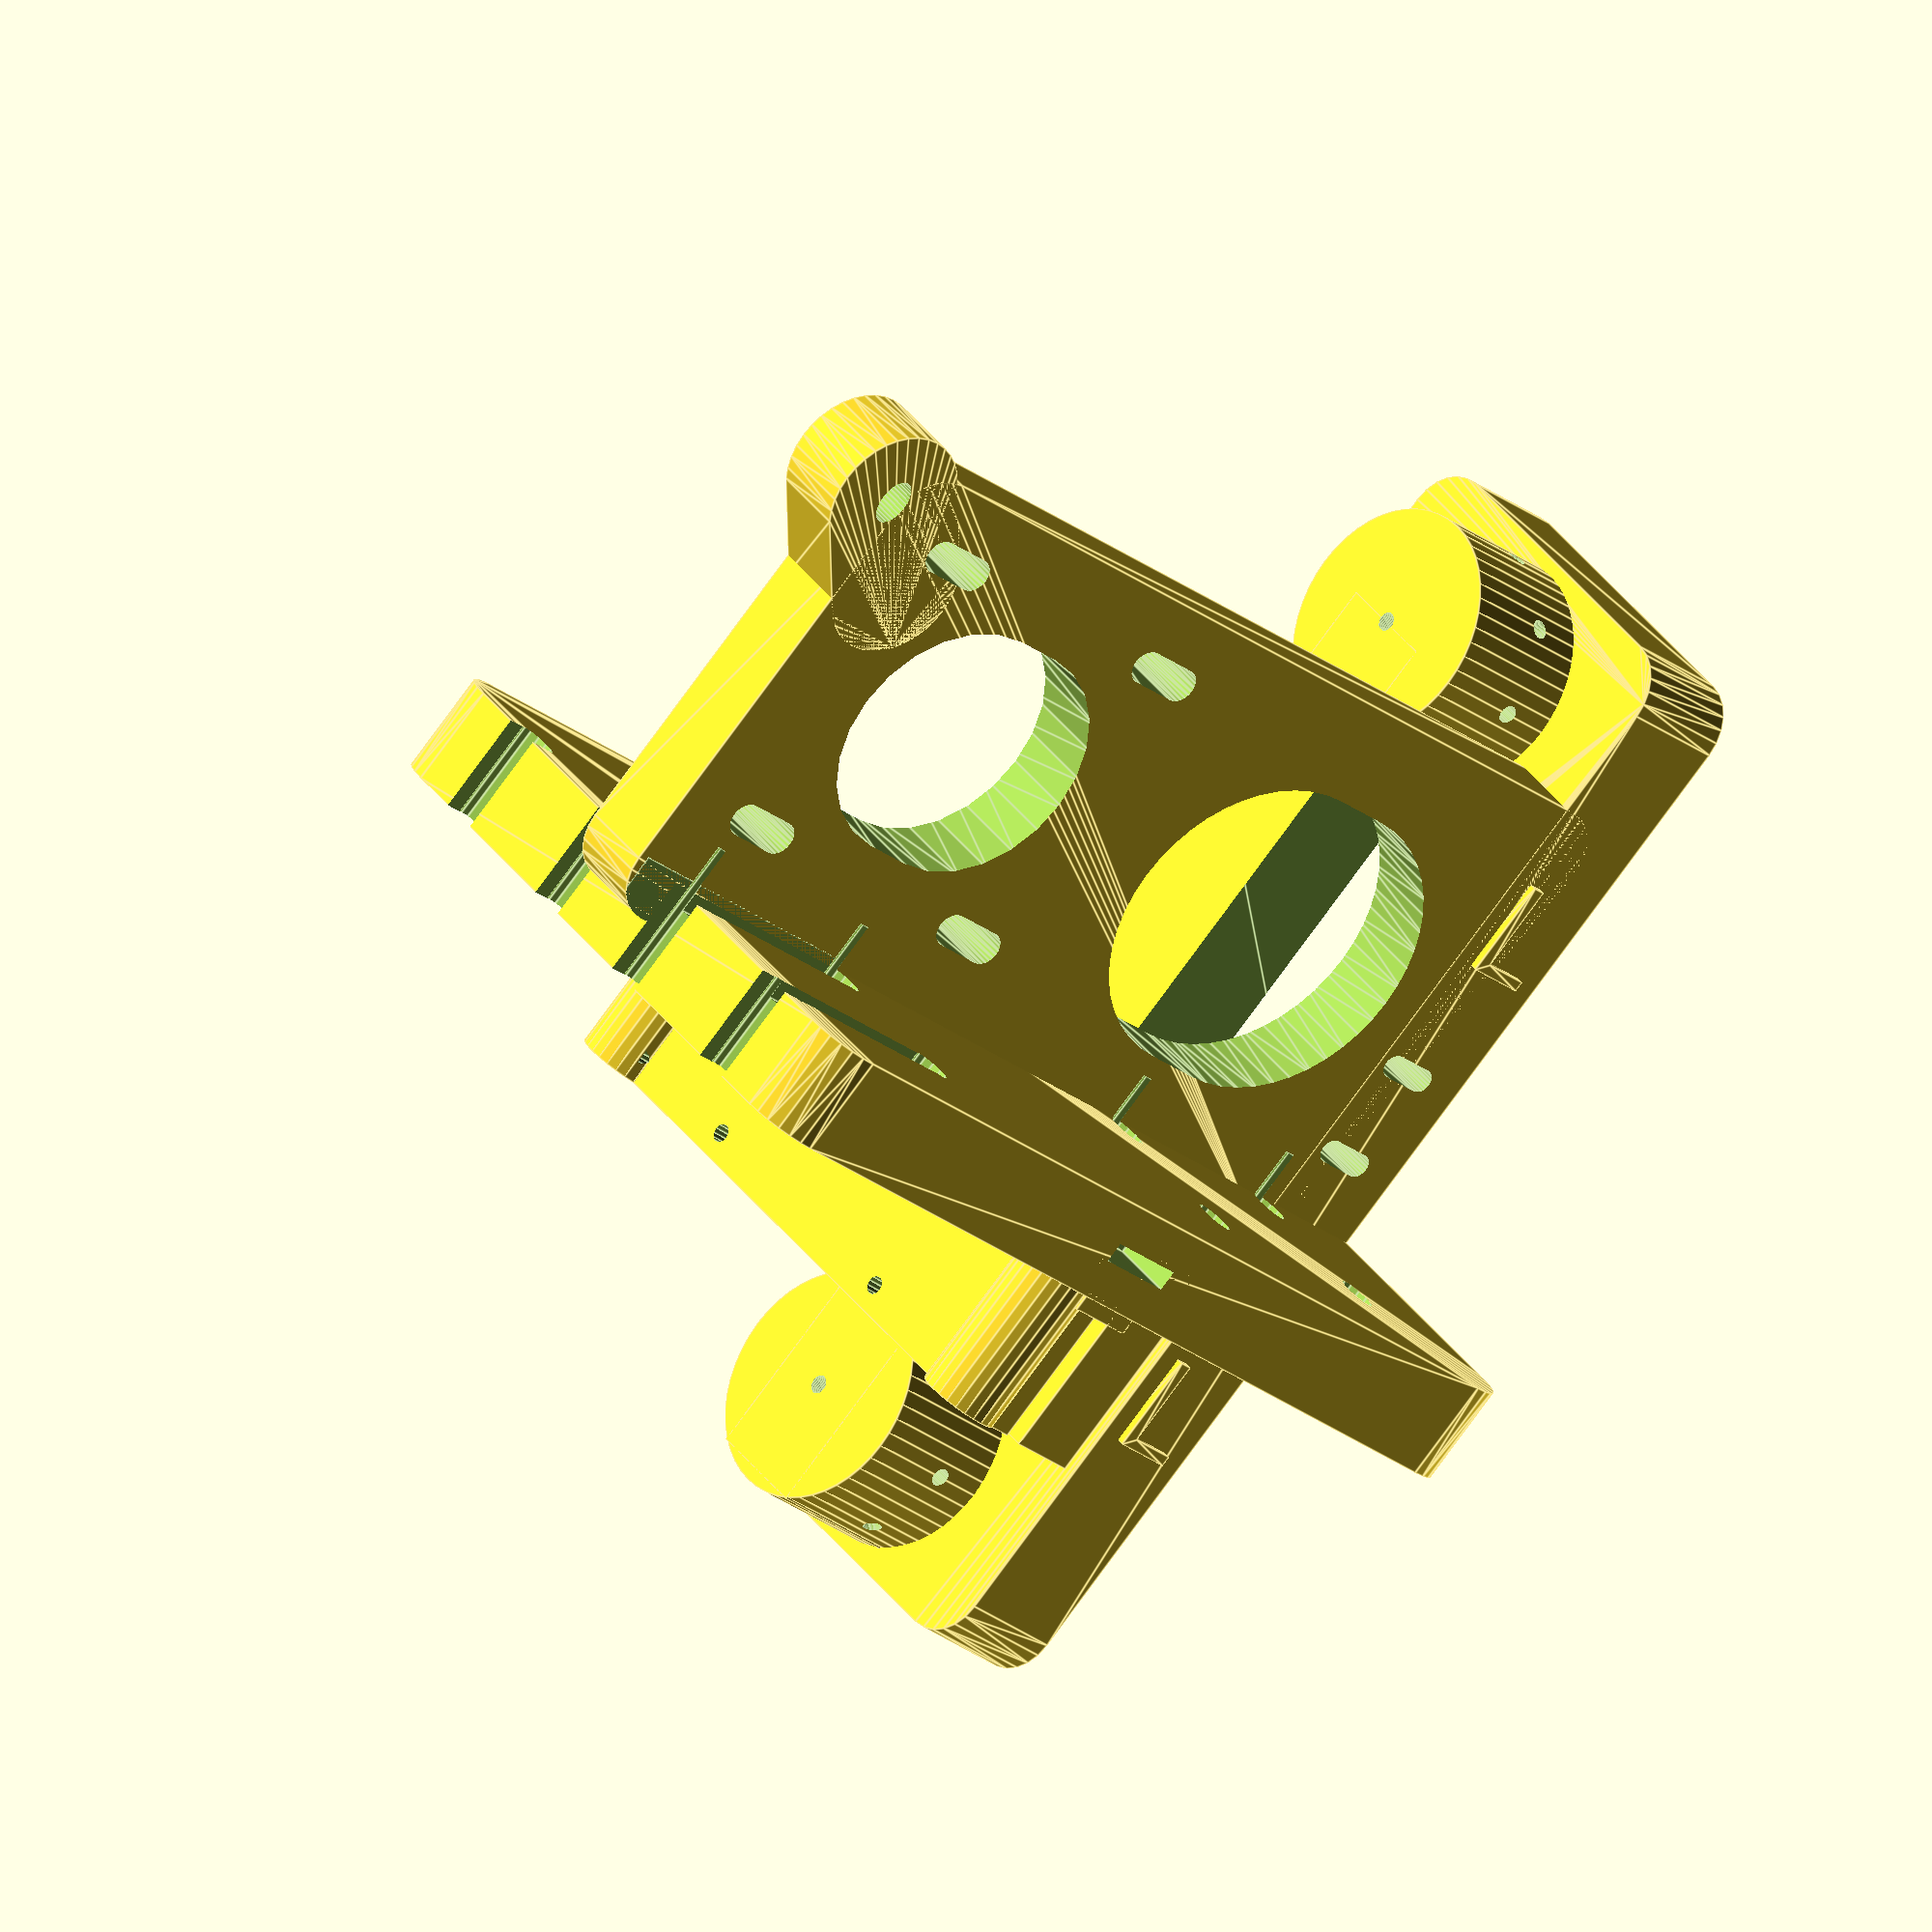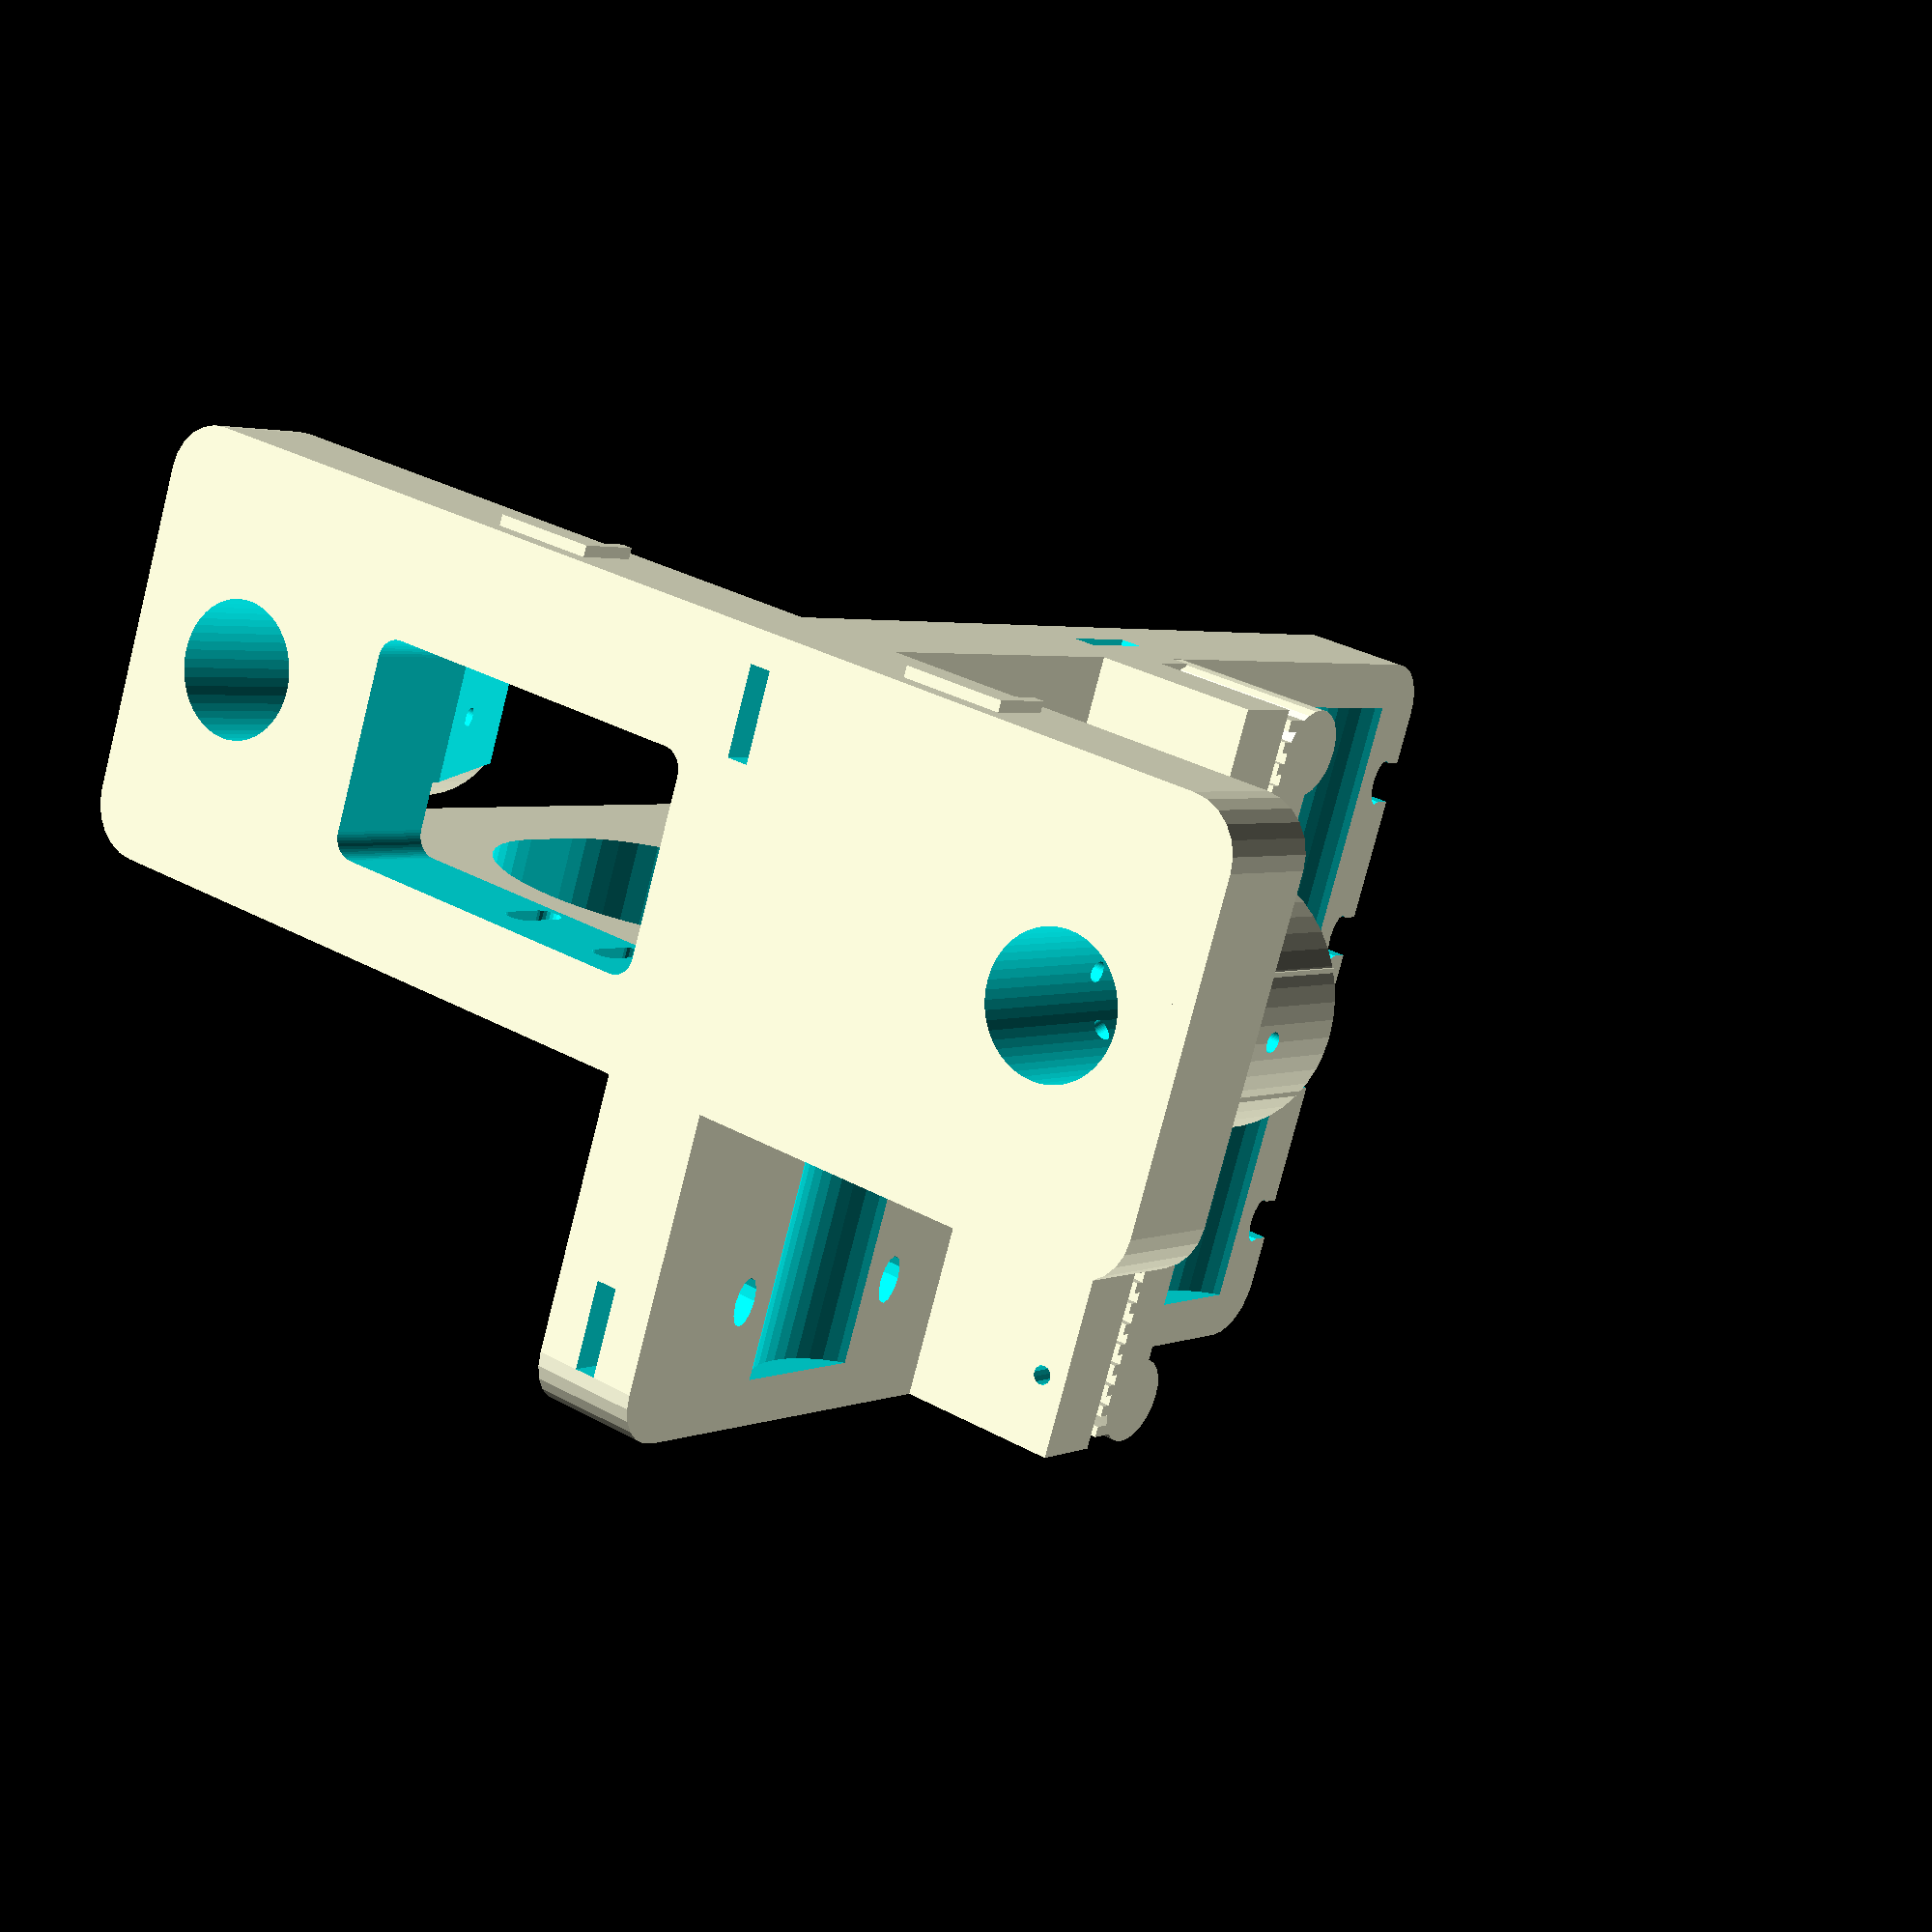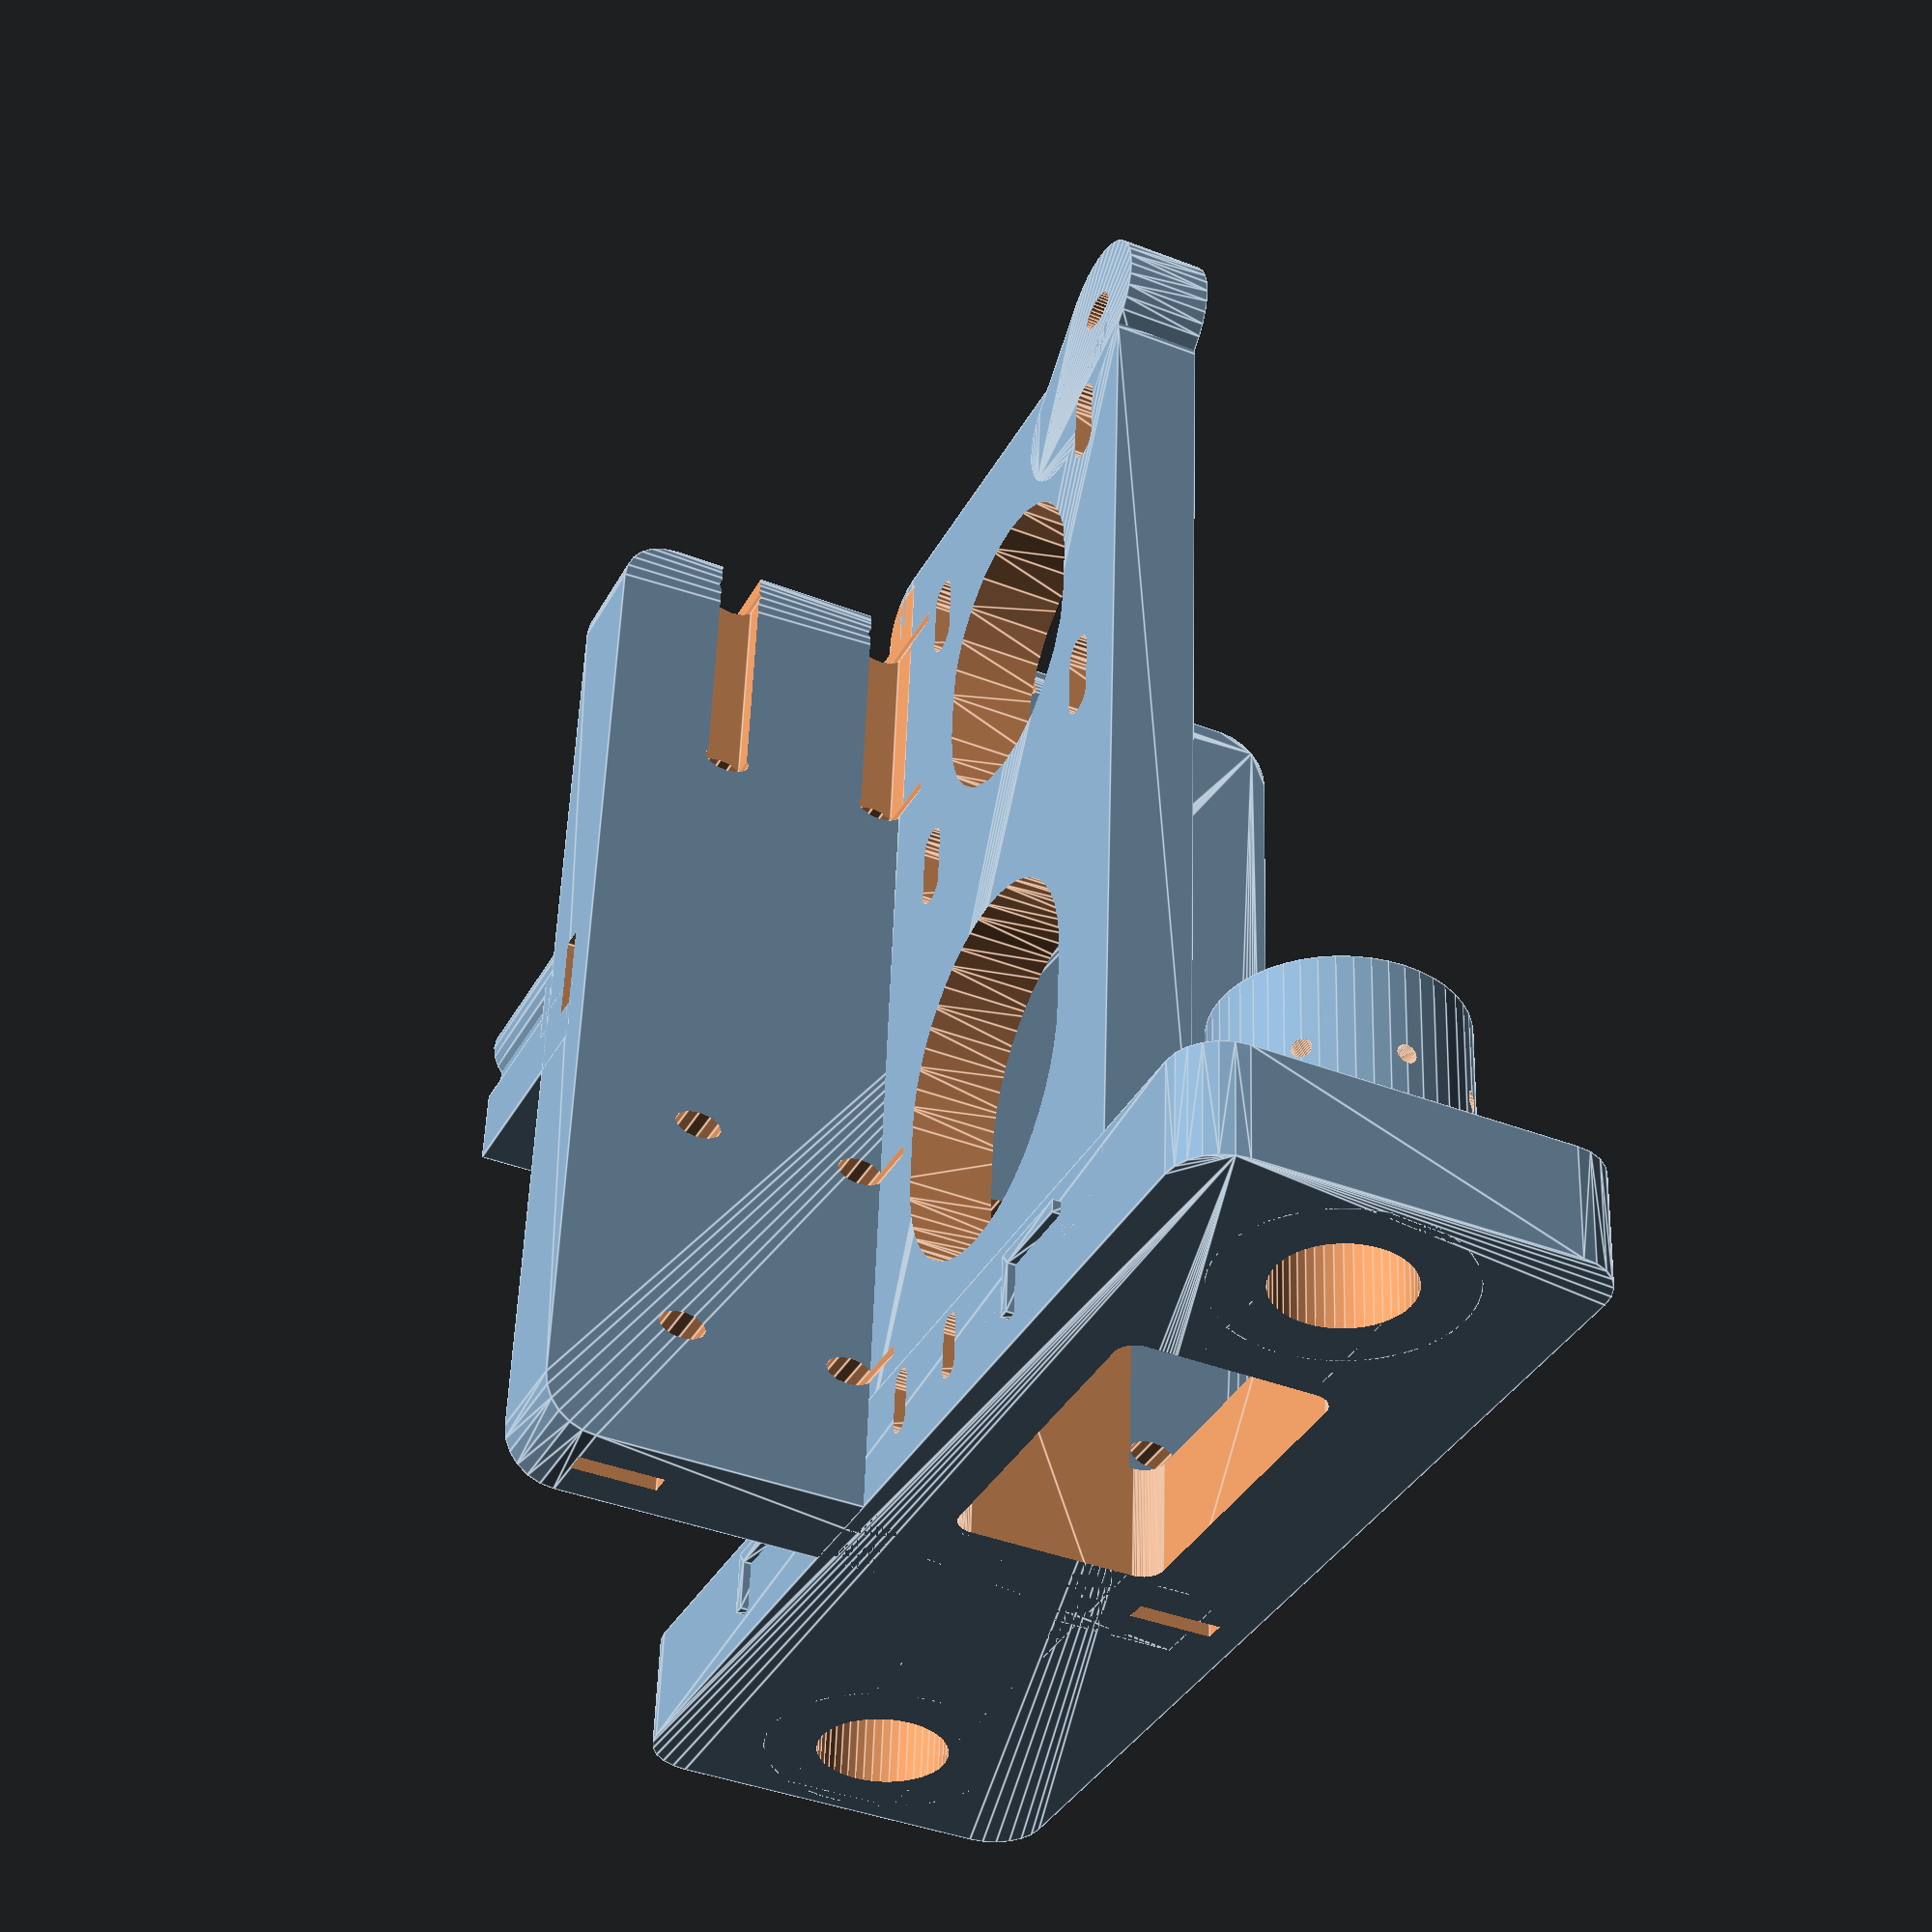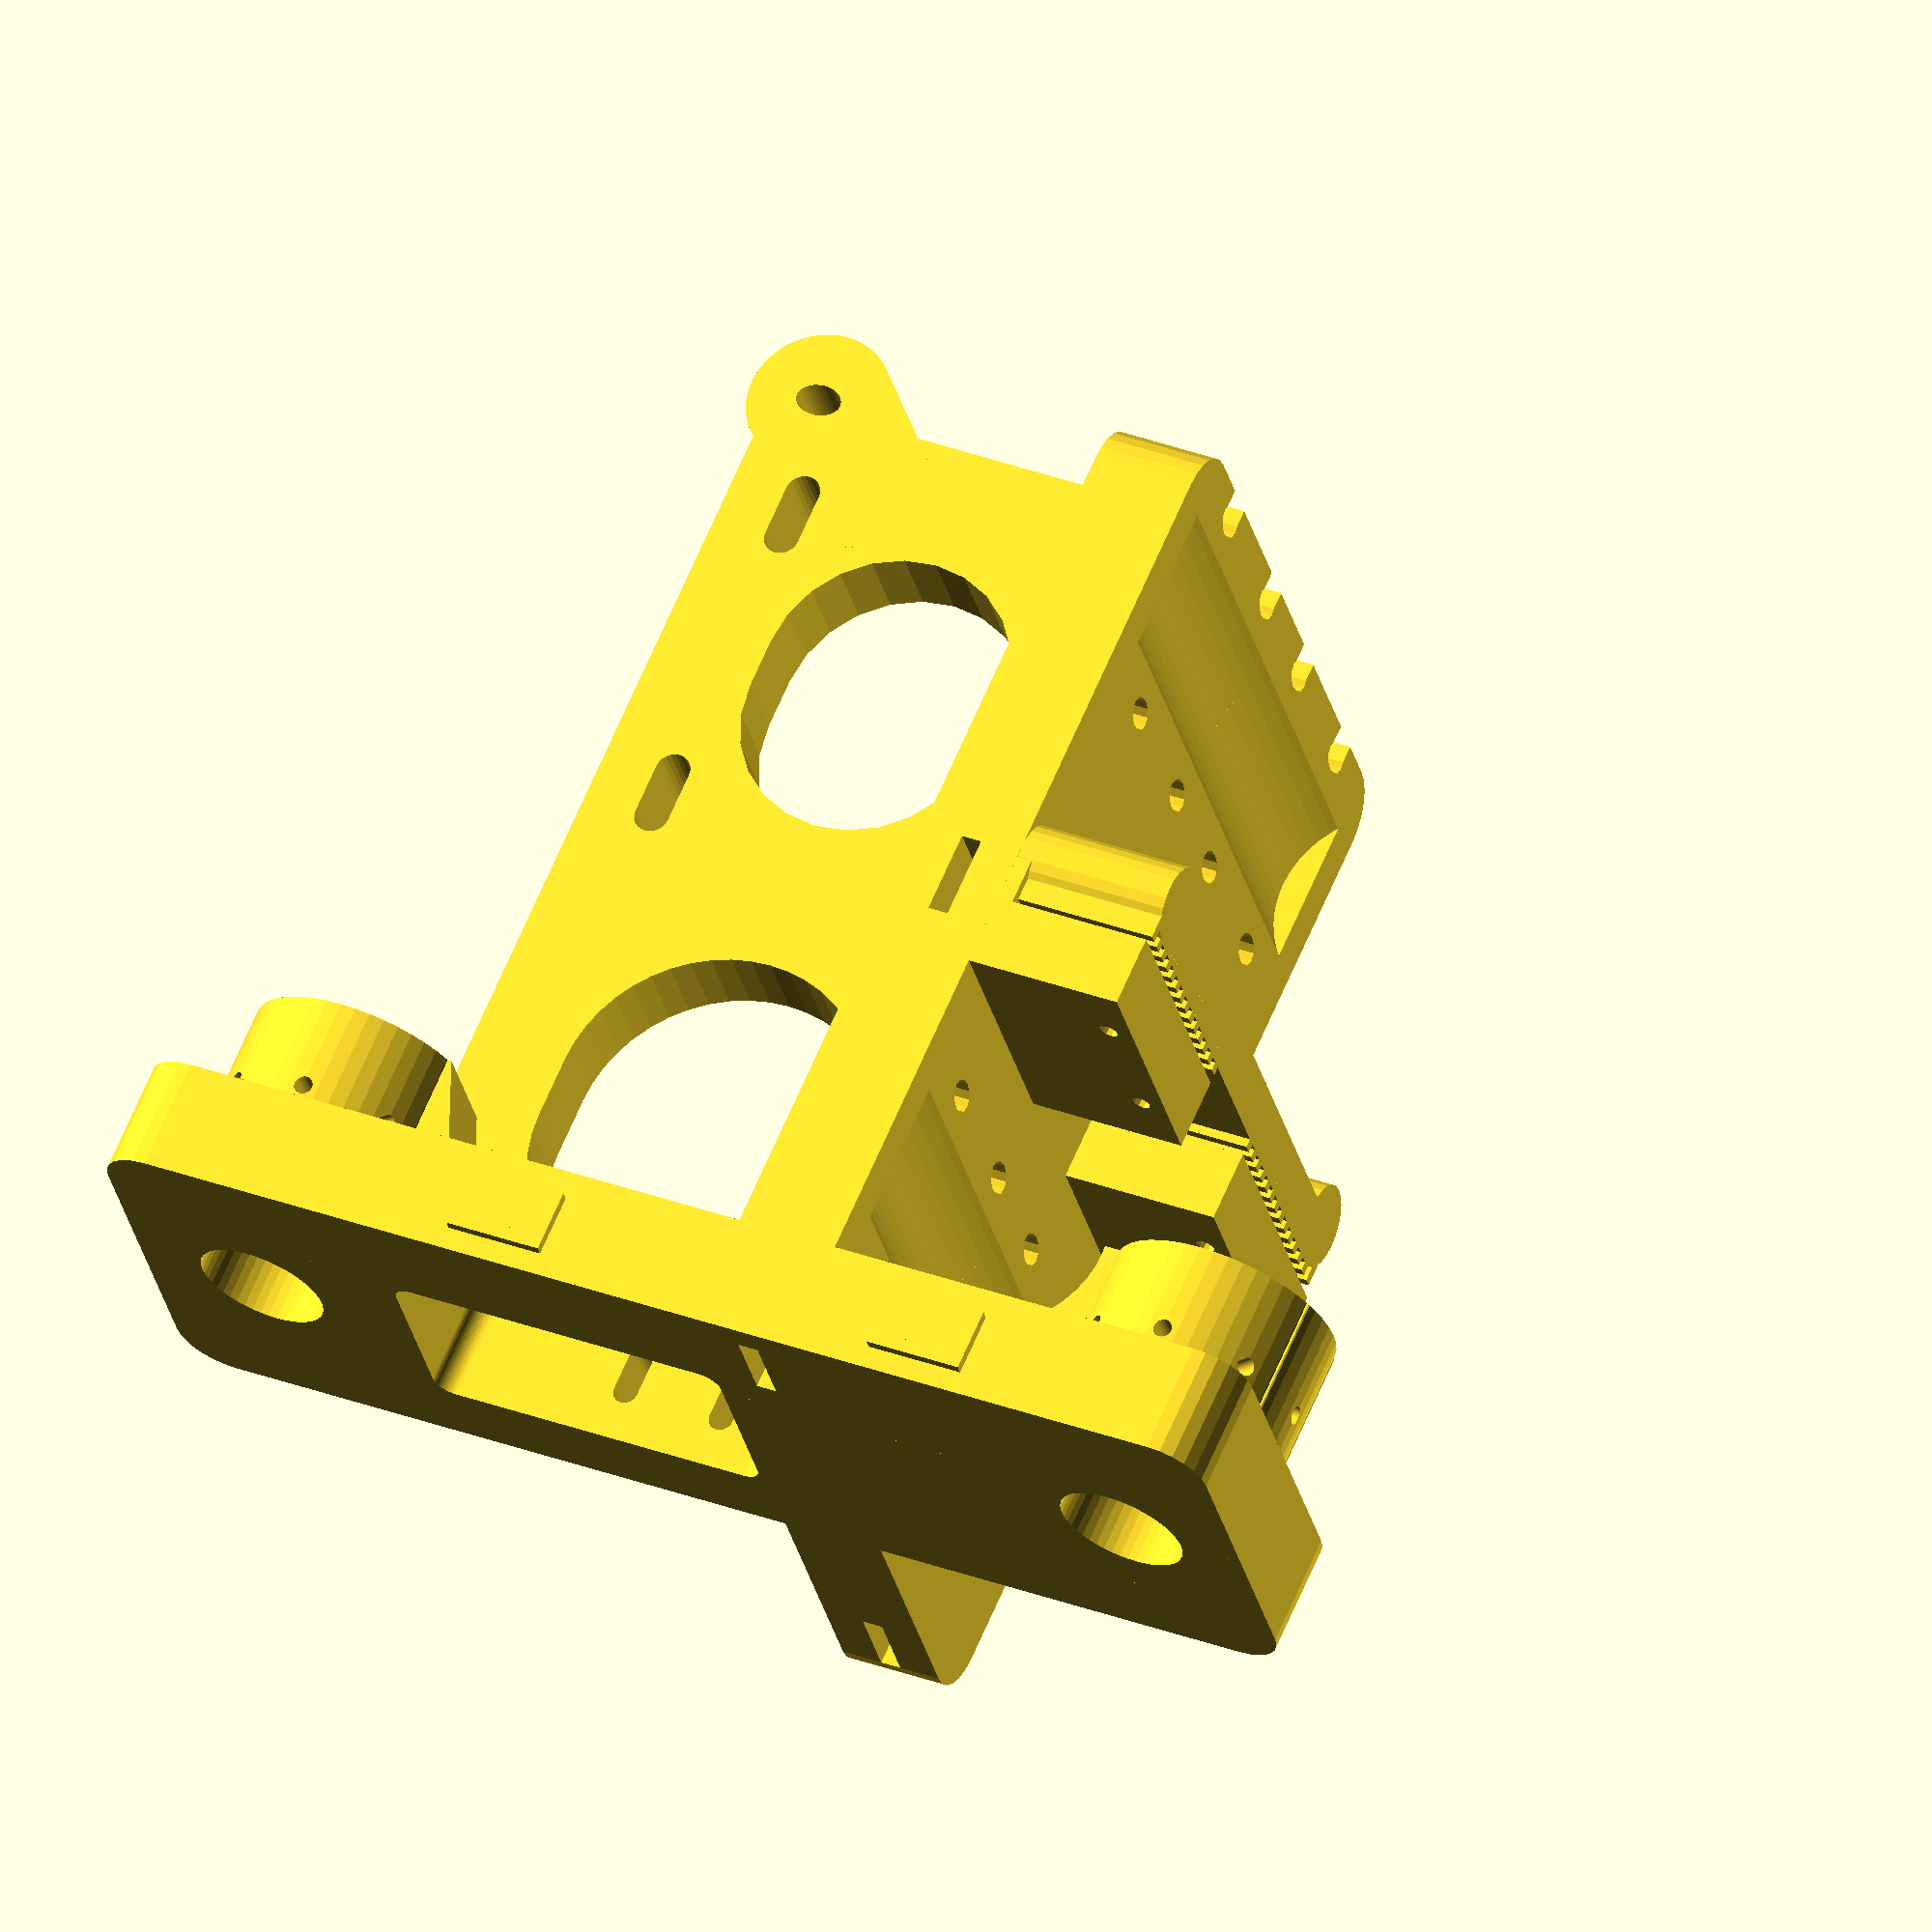
<openscad>
/*  Right X terminal */

// 26 11 2018 Stepper 30 mm more lateral so  that his weight
//  is mainly on the lateral bar.

// Print in two parts
// See lines 220  - 235 

PartsToPrint = 0; // change to 1 to render only lower part
                 // change to 2 to render only upper part
RotationAngle =180; // 180 change to 0 for lower part, when PartsToPrint = 1
                    // so no need to rotate in slic3r    


DiaFix = 1.8;
DiaM2=2.4;
DiaM3=3.4; //3.5
DiaTie=4.5;  
DiaM4=4.45;
DiaM5=5.5;    
DiaAxis =8.35;
DiaBar=12.5; 
DiaLM=21.4;     //  LM12UU =21.4
LengthLM=31.2;  //  LM12UU 31.2
DiaStepper=24;

rotate([RotationAngle,0,0])

mirror([0,180,0])

difference()
{

union()
    {        
     // Nema17 external dimension 42.4  
                                  
   //  fix X belt :  
                  
           translate([-1.85,0,9.5])  
      cube([5,62,22],center=true); 
              
           translate([-9.55,21,9.5])  
        cube([7,28,22],center=true);        
          
          // stop for Y belt insertion, solid bottom of 1.0 mm , Y BELT SHOULD PASS FREE OTHER SIDE
      translate([-5,23,5.5])   
    cube([7,24,2],center=true);      
                    
     //     teeth belt        
      for(i=[7.5:2:33.5])
       translate([-3.6,i,9.5])  
        cube([3.2,1,22],center=true); 
      
        for(i=[-33.5:2:-7.5]) 
       translate([-3.6,i,9.5])   
        cube([3.2,1,22],center=true);  
              
        // diameter thick enough avoids Y belt oscillations
          
  translate([-0.30,31,9.5]) 
 cylinder(d=8,h=22,center=true,$fn=24);
          //  fix X belt other side:  
          
  translate([-9.55,-21,9.5])   
     cube([7,28,22],center=true);      
                
          // stop for Y belt insertion, solid bottom of 1.0 mm :
      translate([-5,-23,5.5])   
     cube([7,24,2],center=true);   
        
         // diameter thick enough avoids Y belt oscillations
          
  translate([-0.30,-31,9.5])  
 cylinder(d=8,h=22,center=true,$fn=24);      
 
  //test belt position          
      /*
              translate([-5.25,0,10])   //
      cube([1,150,6],center=true); 
        
              translate([5.25,0,10])   //
      cube([1,150,6],center=true);
      */
              
        
                mirror([180,0,0])       
         translate([55,-34.25,22])                  
          rotate([90,180,0])                
            linear_extrude(1.75)                 
              text("L","Arial",size=10,direction="ltr",halign="top");
       
               mirror([180,0,0])    
         translate([55,-34.25,-22])                  
          rotate([90,180,0])                
            linear_extrude(1.75)                 
              text("L","Arial",size=10,direction="ltr",halign="top");
              
          mirror([180,0,0])  
                  translate([46,4,22])                  
          rotate([90,180,180])    // 180              
            linear_extrude(1.75)                 
              text("L","Arial",size=10,direction="ltr",halign="top");
                           
       
         mirror([180,0,0])
          translate([46,4.0,-34])                  
          rotate([90,180,180])    // 180              
            linear_extrude(1.75)                 
              text("L","Arial",size=10,direction="ltr",halign="top");        
            
            
      
       
// MAIN:

  minkowski()
        {
        translate([-5.5,-0,0])
cube([91,60,9],center=true);   
        cylinder(d=10,h=1,center=true,$fn=24);
        }        
        
       
        // STEPPER  base plate
        
  minkowski()
        {
               
        translate([-3+3,1,-26])   
      cube([92,7,41],center=true); 
        
        
         rotate([0,90,90])     
           cylinder(d=10,h=1,center=true,$fn=24);
        }
                       
         
           //  SOLID X BAR terminal     
  minkowski()
        {        
          translate([-50.5,-15,-10]) 
      cube([ 10,30,105],center=true);  
     
         rotate([0,90,0])     
           cylinder(d=10,h=1,center=true,$fn=24);
        }        
                
    translate([-43.5,-15,-55]) 
    rotate([90,0,90])
   cylinder(d=DiaBar+10,h=25,center=true,$fn=48);
        
    translate([-43.5,-15,35])
    rotate([90,0,90])
   cylinder(d=DiaBar+10,h=25,center=true,$fn=48);  
    
// make printable without support:
 translate([-43.5,-15,-5]) 
         cube([25,11,100],center=true);
                
                  
         // appendix to fix left X wiring :            
           hull()
      {  
        translate([52,1,-47])    
         rotate([0,90,90])   
           cylinder(d=14,h=8,center=true,$fn=36);
       
          translate([45,1,-40])          
         rotate([0,90,90])   
           cylinder(d=14,h=8,center=true,$fn=36);
      }
        
    }   // END UNION
      
      
  // view bar depth:
   
   //  translate([0,0,80]) // 
    //      cube([120,100,100],center=true); 
          
    // appendix to fix left X wiring :            
             
        translate([52,1,-47])   //        
         rotate([0,90,90])    
        scale([1,0.7,1]) 
           cylinder(d=DiaTie,h=9,center=true,$fn=36);
           
// make printable without support:
 translate([-36,-15,-32]) 
    rotate([0,22,0])
         cube([26,12,20],center=true);         
   
   if (PartsToPrint==1)
   {
     translate([0,0,-50]) // 
       cube([120,100,100],center=true); 
   }
    // OR
    //  COMMENT OUT FOR UPMOST PART:
     if (PartsToPrint==2)
   {
       translate([0,0,50]) // 
       cube([120,100,100],center=true); 
   }
        
  
         // X BELT PASS
 
    minkowski()
    {
        translate([-48,-13,-22.5]) 
          cube([20,15.9,30],center=true); 
         rotate([90,0,90])
   cylinder(d=4,h=20,center=true,$fn=48);
        } 
    
    
    // pulley Nema17
       hull()
    {
    translate([22,0,-29])         
        rotate([90,0,0])                  
            cylinder(h=12,d=DiaStepper,center=true,$fn=24); 
       translate([27,0,-29])  //-10               
        rotate([90,0,0])                  
            cylinder(h=12,d=DiaStepper,center=true,$fn=24); 
    }
            
    //   4 *M3 31 mm distance fix Nema17
    
       hull()
    {
    translate([37.5,0,-44.5])             
        rotate([90,0,0])                  
            cylinder(h=12,d=DiaM3,center=true,$fn=24); 
       translate([42.5,0,-44.5])              
        rotate([90,0,0])                  
            cylinder(h=12,d=DiaM3,center=true,$fn=24); 
    }
   
     hull()
    {
    translate([37.5,0,-29+15.5])         
        rotate([90,0,0])                  
            cylinder(h=12,d=DiaM3,center=true,$fn=24); 
       translate([42.5,0,-29+15.5])           
        rotate([90,0,0])                  
            cylinder(h=12,d=DiaM3,center=true,$fn=24); 
    }
        
       hull()
    {
    translate([6.5,0,-13.5])         
        rotate([90,0,0])                  
            cylinder(h=12,d=DiaM3,center=true,$fn=24); 
       translate([11.5,0,-13.5])         
        rotate([90,0,0])                  
            cylinder(h=12,d=DiaM3,center=true,$fn=24); 
    }
      
     hull()
    {
    translate([6.5,0,-29-15.5])   
        rotate([90,0,0])                  
            cylinder(h=12,d=DiaM3,center=true,$fn=24); 
       translate([11.5,0,-29-15.5])      
        rotate([90,0,0])                  
            cylinder(h=12,d=DiaM3,center=true,$fn=24); 
    }   
    
     // Speedup printing:
          
  hull()
    {
       translate([-26,0,-27])                 
        rotate([90,0,0])                  
            cylinder(h=12,d=30,center=true,$fn=48); 
    
    
       translate([-20,0,-27])                 
        rotate([90,0,0])                  
            cylinder(h=12,d=30,center=true,$fn=48); 
    }
       
    
    
    // optional fix belt insertion extra with
   //  self tapping and approximating screws here:
    // OR fix extra with twisted iron wire
    
  translate([-6,28,18.0])  
          rotate([0,90,0])
 cylinder(d=DiaFix,h=15,center=true,$fn=12);
             
  translate([-6,14,18.0])  
          rotate([0,90,0])
 cylinder(d=DiaFix,h=15,center=true,$fn=12);
          
     translate([-6,-28,18.0])   
          rotate([0,90,0])
 cylinder(d=DiaFix,h=15,center=true,$fn=12);
             
  translate([-6,-14,18])  
          rotate([0,90,0])
 cylinder(d=DiaFix,h=15,center=true,$fn=12);
                
   // LM12UU HOLDERS
      
    translate([32,15,13]) 
    rotate([90,0,0])
   cylinder(d=DiaLM,h=LengthLM,center=true,$fn=48);

 // TIES FOR THIS LM12UU
 
   translate([21.3,23,0]) 
    scale([0.6,1,1])
    cylinder(h=20,d=DiaTie,center=true,$fn=12)  ;
      
     translate([42.7,23,0])  
    scale([0.6,1,1])
    cylinder(h=20,d=DiaTie,center=true,$fn=12)  ;
      
     translate([21.3,7,0])  
    scale([0.6,1,1])
    cylinder(h=20,d=DiaTie,center=true,$fn=12)  ;
      
     translate([42.7,7,0])  
    scale([0.6,1,1])
    cylinder(h=20,d=DiaTie,center=true,$fn=12)  ;
            
      
         translate([46,-7,0]) 
      cube([8,4,12],center=true);
            
         translate([46,-23,0]) 
      cube([8,4,12],center=true);
            
    translate([-32,15,13]) 
    rotate([90,0,0])
   cylinder(d=DiaLM,h=LengthLM,center=true,$fn=48);

 // TYES FOR THIS LM10UU
 
   translate([-42.7,7,0])  
    scale([0.6,1,1])
    cylinder(h=20,d=DiaTie,center=true,$fn=12)  ;
      
 translate([-21.3,7,0])
    scale([0.6,1,1])
    cylinder(h=20,d=DiaTie,center=true,$fn=12)  ;
      
 translate([-42.7,23,0])  
    scale([0.6,1,1])
    cylinder(h=20,d=DiaTie,center=true,$fn=12)  ;
      
 translate([-21.3,23,0])   
    scale([0.6,1,1])
    cylinder(h=20,d=DiaTie,center=true,$fn=12)  ;
      
// grooves for ties below stepper

translate([32,7,-4.5])  // 2mm deep groove for tye 
 cube([21,4,3],center=true); 

translate([32,23,-4.5])  // 2mm deep groove for tye 
 cube([21,4,3],center=true); 


    translate([32,-15,13]) 
    rotate([90,0,0])
   cylinder(d=DiaLM,h=LengthLM,center=true,$fn=48);

         translate([32+14,15+8,0]) 
      cube([8,4,12],center=true);
            
         translate([32+14,15-8,0]) 
      cube([8,4,12],center=true);
      

 // TIES FOR THIS LM12UU
   translate([21.3,-7,0])  
    scale([0.6,1,1])
    cylinder(h=20,d=DiaTie,center=true,$fn=12) ;
      
     translate([42.7,-7,0])    
    scale([0.6,1,1])
    cylinder(h=20,d=DiaTie,center=true,$fn=12)  ;
      
     translate([21.3,-23,0])   
    scale([0.6,1,1])
    cylinder(h=20,d=DiaTie,center=true,$fn=12)  ;
      
     translate([42.7,-15-8,0])   
    scale([0.6,1,1])
    cylinder(h=20,d=DiaTie,center=true,$fn=12)  ;
      

    translate([-32,-15,13]) 
    rotate([90,0,0])
   cylinder(d=DiaLM,h=LengthLM,center=true,$fn=48);

 // TIES FOR THIS LM12UU
   translate([-42.7,-23,0])   
    scale([0.6,1,1])
    cylinder(h=20,d=DiaTie,center=true,$fn=12)  ;
      
 translate([-21.3,-23,0]) 
    scale([0.6,1,1])
    cylinder(h=20,d=DiaTie,center=true,$fn=12)  ;
      
 translate([-42.7,-7,0])  
    scale([0.6,1,1])
    cylinder(h=20,d=DiaTie,center=true,$fn=12)  ;
      
 translate([-32+10.7,-15+8,0])    
    scale([0.6,1,1])
    cylinder(h=20,d=DiaTie,center=true,$fn=12)  ;
       
// room for 12 mm shafts !
// LEAVE THIS FOR CHECK: !!
 translate([30,0,14.5]) // z14=margin
    rotate([90,0,0])
   cylinder(d=14.4,h=120,center=true,$fn=48);
      
 translate([-30,0,14.5]) // z14=margin
    rotate([90,0,0])
   cylinder(d=14.4,h=120,center=true,$fn=48);
           
     translate([51.5,8,0])  
cylinder(d=DiaM4,h=12,center=true,$fn=12);
    
       translate([51.5-4,-8,0])  
cylinder(d=DiaM4,h=12,center=true,$fn=12);
    
   
   //  VERTICAL LM HOLDERS
  
    translate([-46,-15,35]) 
    rotate([90,0,90])
   cylinder(d=DiaBar,h=22,center=true,$fn=48);

// MAYBE fix m12 bar with self tapping screws:

for(r=[0:45:180])
    translate([-40,-15,35]) // X -46 = 4 mm bottom
    rotate([r,0,0])
   cylinder(d=DiaFix,h=30,center=true,$fn=48);

//  VERTICAL LM HOLDER
  
    translate([-46,-15,-55]) // 4 mm bottom
    rotate([90,0,90])
   cylinder(d=DiaBar,h=22,center=true,$fn=48);
      
     //  MAYBE,OPTION fix X bar 12 bar with self tapping screws:

for(r=[0:45:180])
    translate([-40,-15,-55]) // X -46 = 4 mm bottom
    rotate([r,0,0])
   cylinder(d=DiaFix,h=30,center=true,$fn=48);
     
// air escape :
 translate([-40,-15,35]) // X -46 = 4 mm bottom
    rotate([0,90,0])
   cylinder(d=DiaFix,h=30,center=true,$fn=48);

 translate([-40,-15,-55]) // X -46 = 4 mm bottom
    rotate([0,90,0])
   cylinder(d=DiaFix,h=30,center=true,$fn=48);

      
    hull()
     {   
    translate([-51,0,-22])                 
        rotate([90,0,0])                  
            cylinder(h=12,d=DiaM2,center=true,$fn=24); 
    
        translate([-47,0,-22])                 
        rotate([90,0,0])                  
            cylinder(h=12,d=DiaM2,center=true,$fn=24); 
    } 
    
        hull()
     {   
    translate([-51,0,-12])                 
        rotate([90,0,0])                  
            cylinder(h=12,d=DiaM2,center=true,$fn=24); 
    
        translate([-47,0,-12])                 
        rotate([90,0,0])                  
            cylinder(h=12,d=DiaM2,center=true,$fn=24); 
    }   
      
// pockets for easier removal from 3D printer: 
     translate([-54,26,0]) //
           cube([10,8,2],center=true);
      
      translate([-54,-28,0]) //
           cube([10,8,2],center=true);
         
    translate([-5,32,0]) //
           cube([8,8,2],center=true);
      
      translate([-5,-32,0]) //
           cube([8,8,2],center=true);
}

</openscad>
<views>
elev=259.6 azim=320.5 roll=216.2 proj=o view=edges
elev=148.2 azim=336.3 roll=52.0 proj=p view=wireframe
elev=216.2 azim=92.0 roll=205.2 proj=p view=edges
elev=145.6 azim=28.8 roll=63.4 proj=o view=wireframe
</views>
